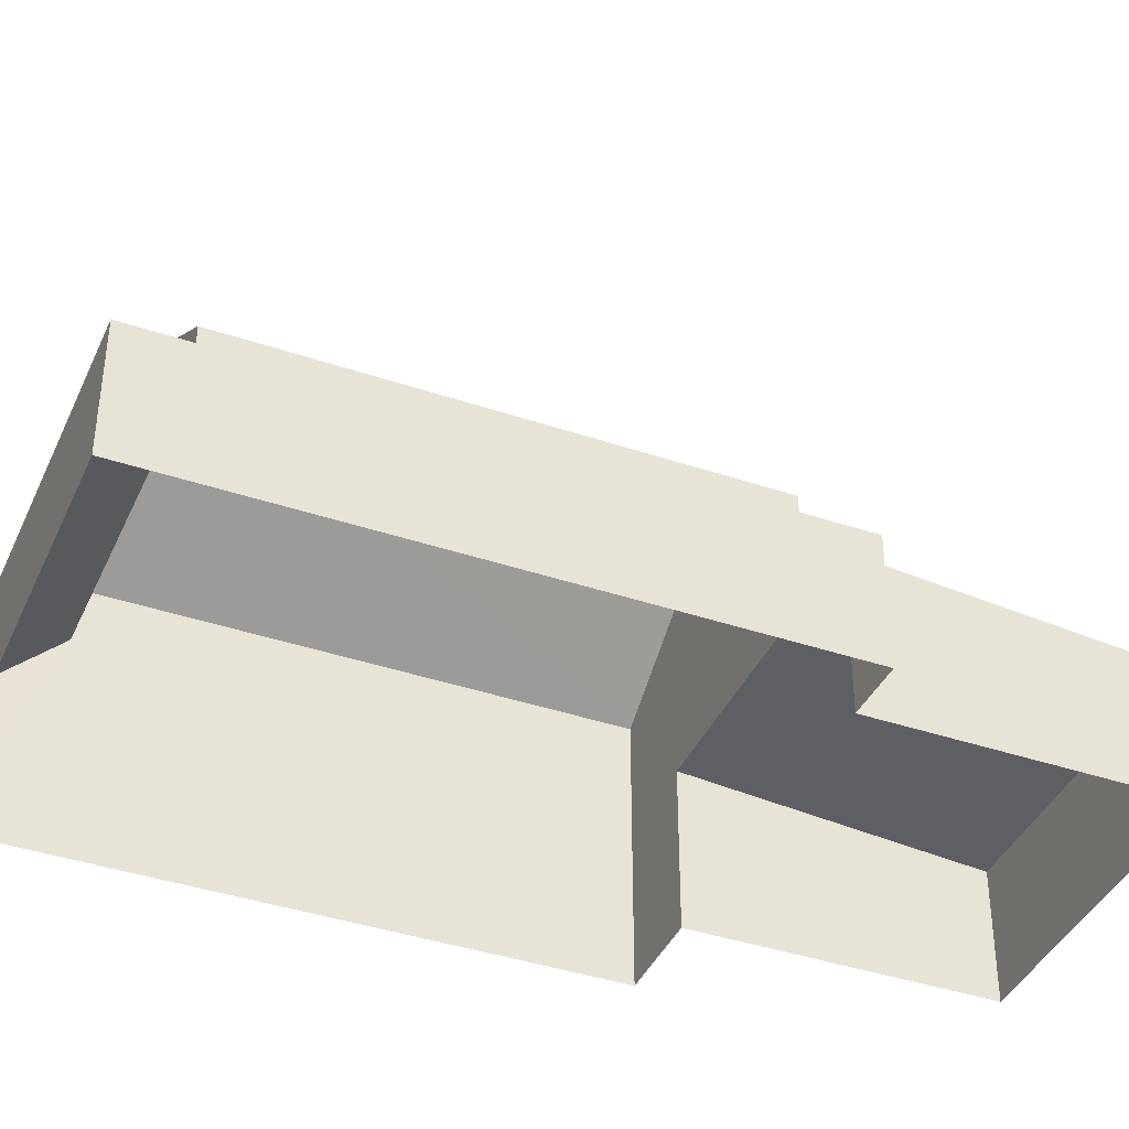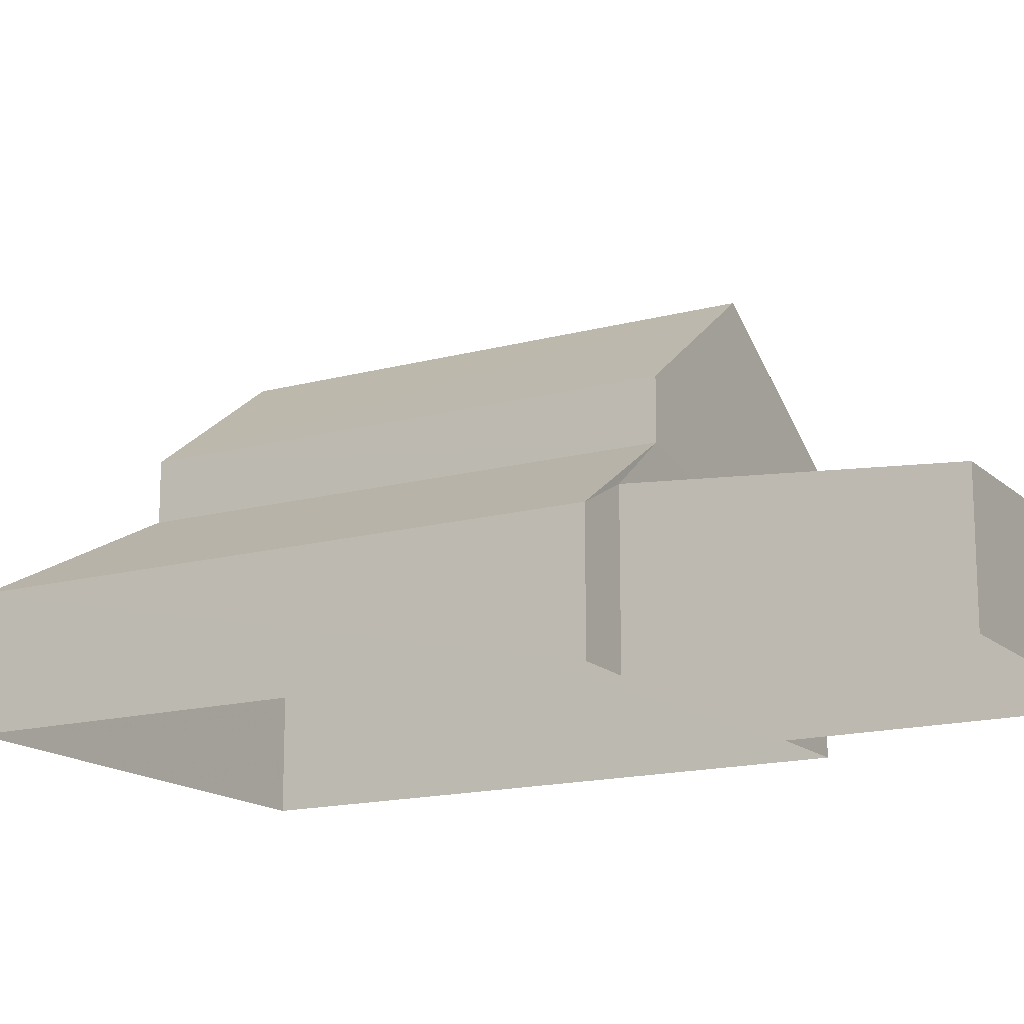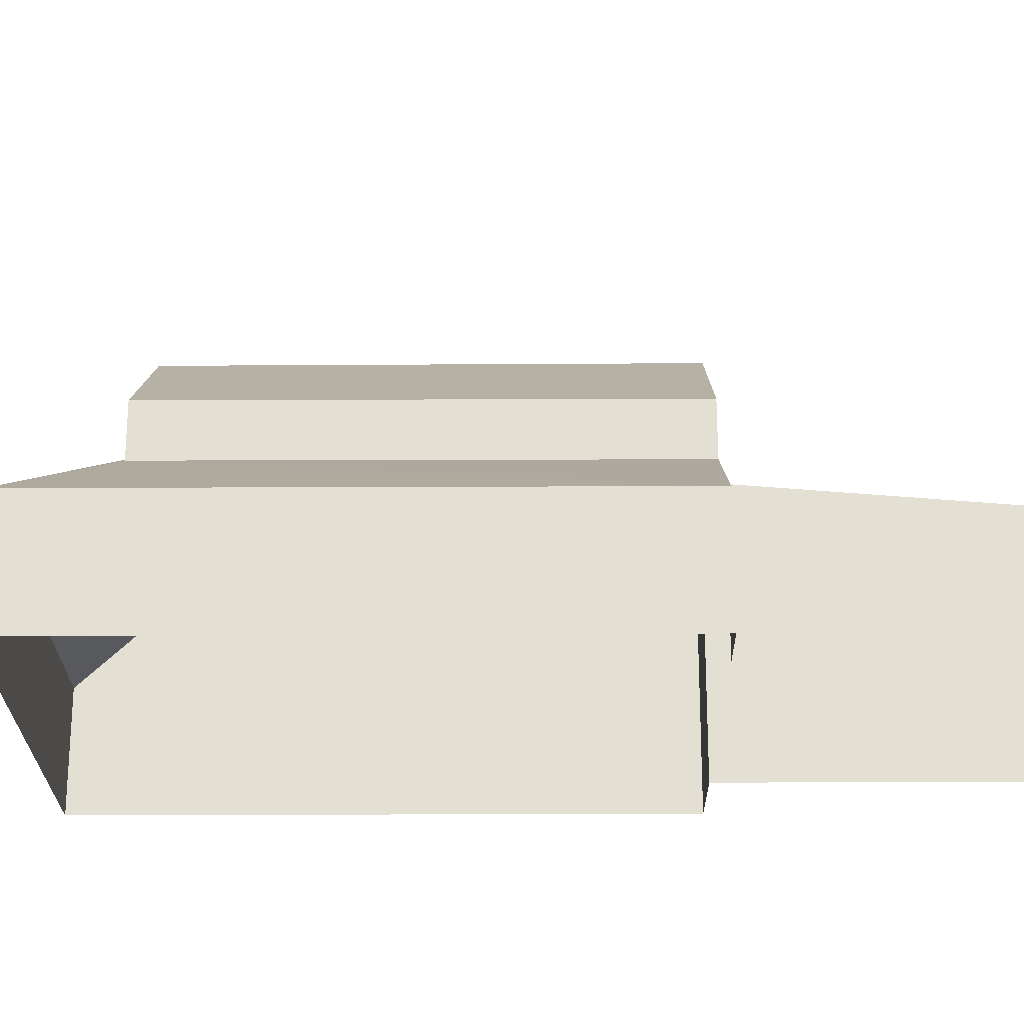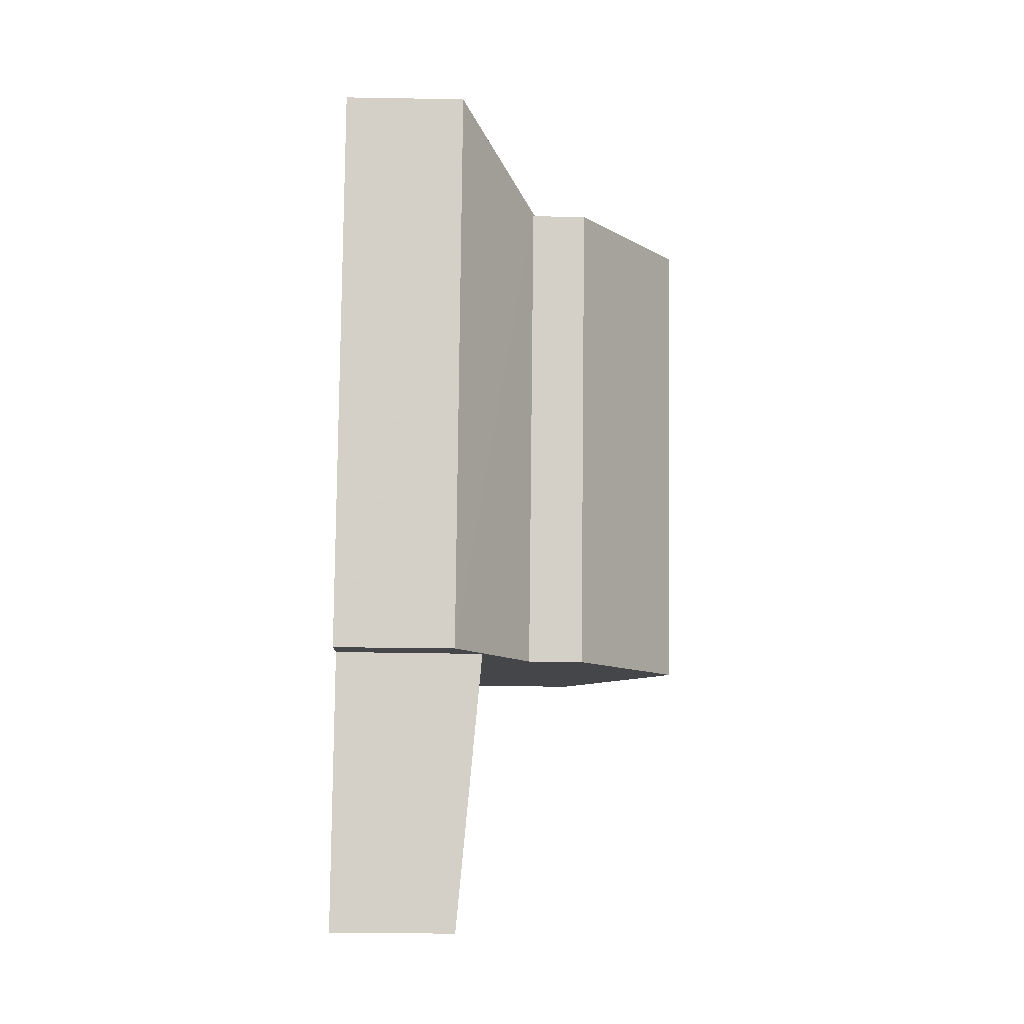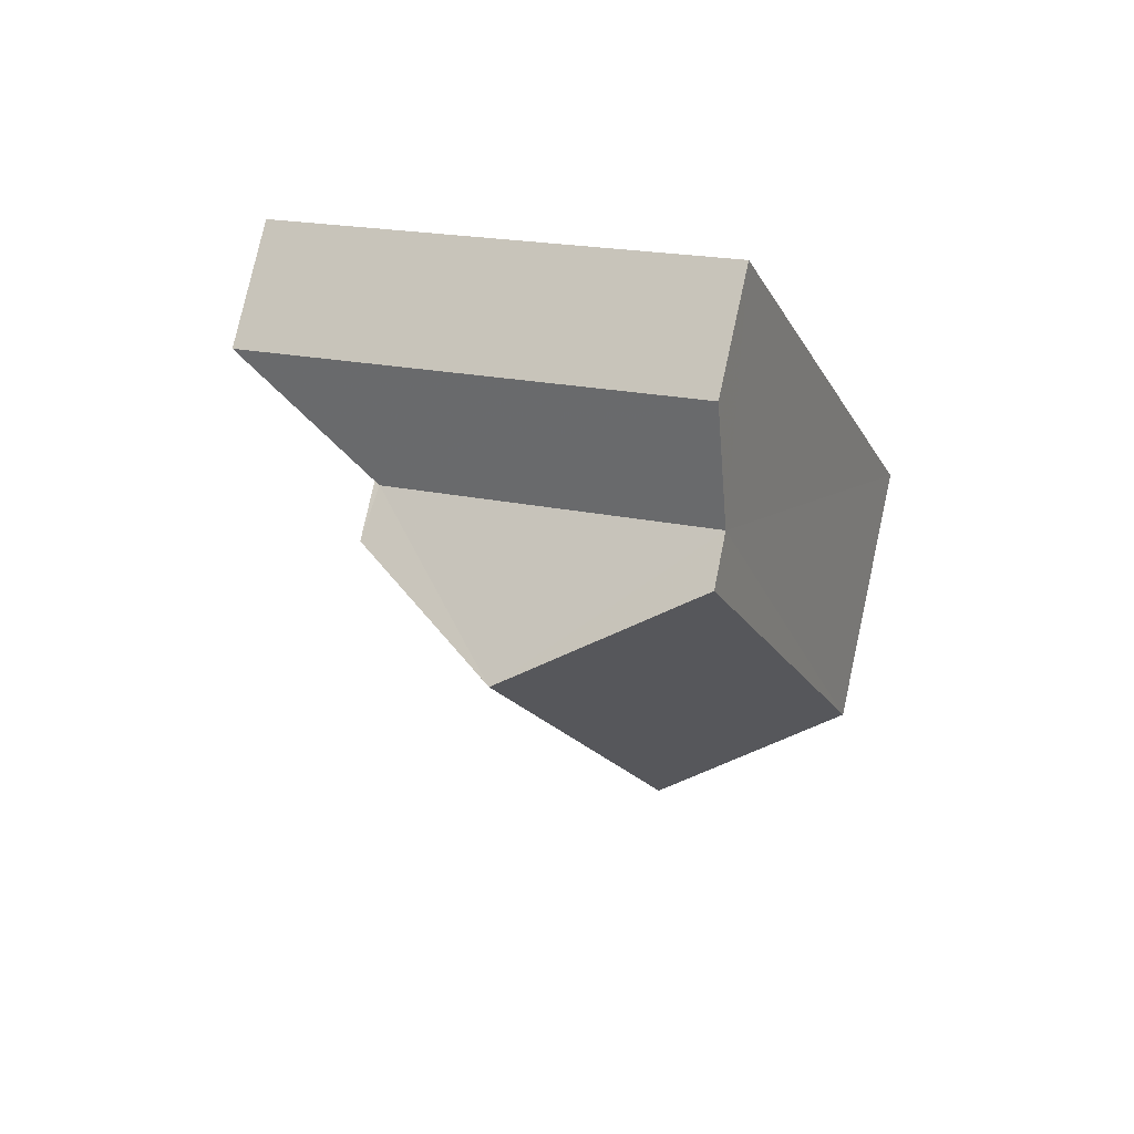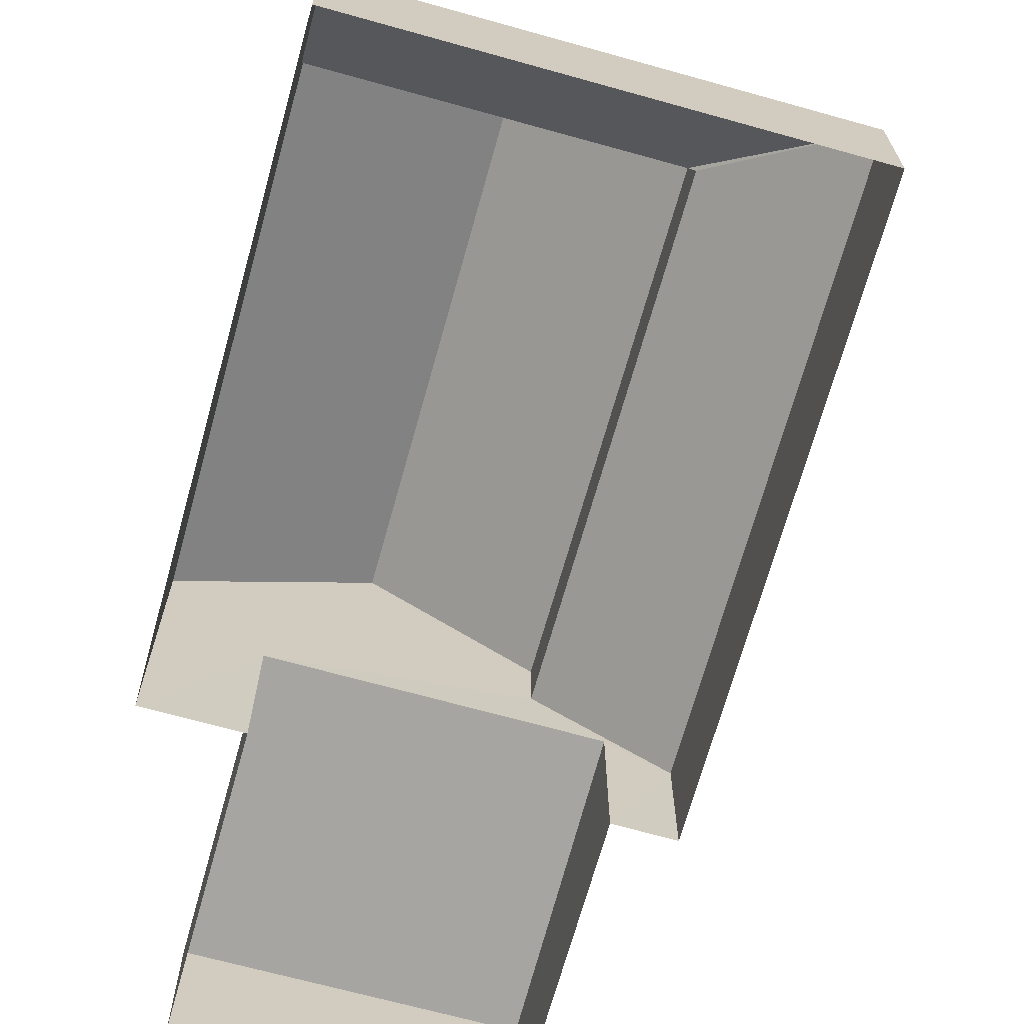
<metadata>
{"format":"obj","ext":"obj","renderer":"f3d","projection":"perspective","resolution":1024,"background":"white","views":[{"elev":-40.0,"azim":-93.1,"up":"+Z"},{"elev":-15.6,"azim":-40.7,"up":"+Z"},{"elev":-23.7,"azim":-70.0,"up":"+Z"},{"elev":-29.1,"azim":-91.8,"up":"+Y"},{"elev":78.0,"azim":12.5,"up":"+Y"},{"elev":-68.8,"azim":-176.0,"up":"+Z"}]}
</metadata>
<code>
v -3.136e+05 3.975e+04 6.595
v -3.136e+05 3.974e+04 6.592
v -3.136e+05 3.975e+04 6.595
v -3.136e+05 3.974e+04 6.592
v -3.136e+05 3.974e+04 6.592
v -3.136e+05 3.974e+04 6.592
v -3.136e+05 3.973e+04 6.59
v -3.136e+05 3.973e+04 6.591
v -3.136e+05 3.974e+04 12.01
v -3.136e+05 3.975e+04 12.01
v -3.136e+05 3.975e+04 14.32
v -3.136e+05 3.974e+04 14.31
v -3.136e+05 3.974e+04 9.769
v -3.136e+05 3.973e+04 9.266
v -3.136e+05 3.973e+04 9.27
v -3.136e+05 3.974e+04 9.773
v -3.136e+05 3.975e+04 9.169
v -3.136e+05 3.975e+04 10.91
v -3.136e+05 3.975e+04 10.91
v -3.136e+05 3.975e+04 9.169
v -3.136e+05 3.974e+04 9.166
v -3.136e+05 3.975e+04 10.84
v -3.136e+05 3.974e+04 10.84
v -3.136e+05 3.975e+04 12.01
v -3.136e+05 3.974e+04 12.01
f 1 2 3
f 3 4 5
f 1 6 2
f 7 4 8
f 4 2 8
f 3 2 4
f 9 10 11
f 12 9 11
f 13 14 15
f 16 13 15
f 17 18 19
f 17 20 18
f 20 21 22
f 21 23 22
f 18 20 22
f 24 25 12
f 11 24 12
f 19 6 1
f 1 17 19
f 9 6 19
f 10 9 19
f 20 3 5
f 21 20 5
f 2 6 16
f 6 9 16
f 21 4 13
f 21 5 4
f 16 9 12
f 13 16 23
f 25 16 12
f 23 16 25
f 21 13 23
f 4 7 14
f 13 4 14
f 2 15 8
f 2 16 15
f 14 7 8
f 15 14 8
f 17 1 3
f 20 17 3
f 22 24 18
f 24 11 18
f 18 11 19
f 11 10 19
f 24 23 25
f 24 22 23

</code>
